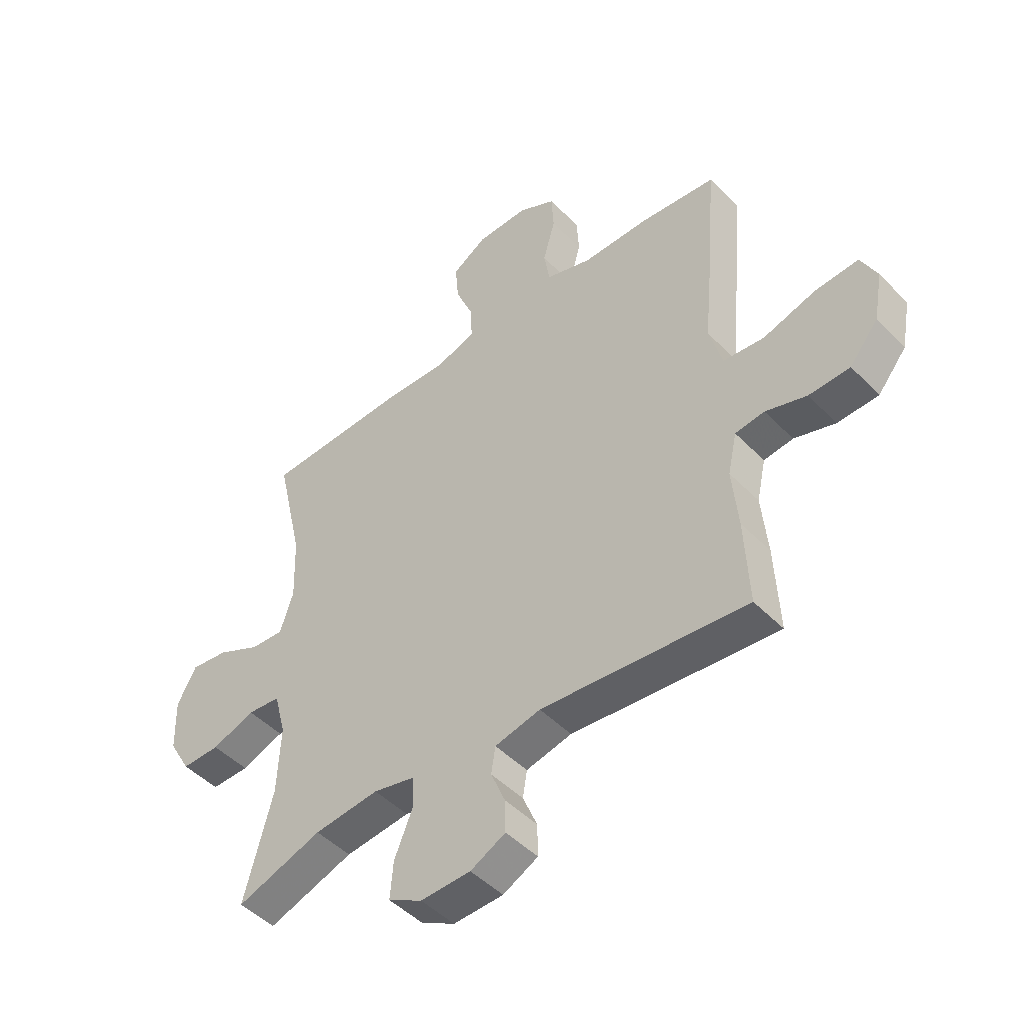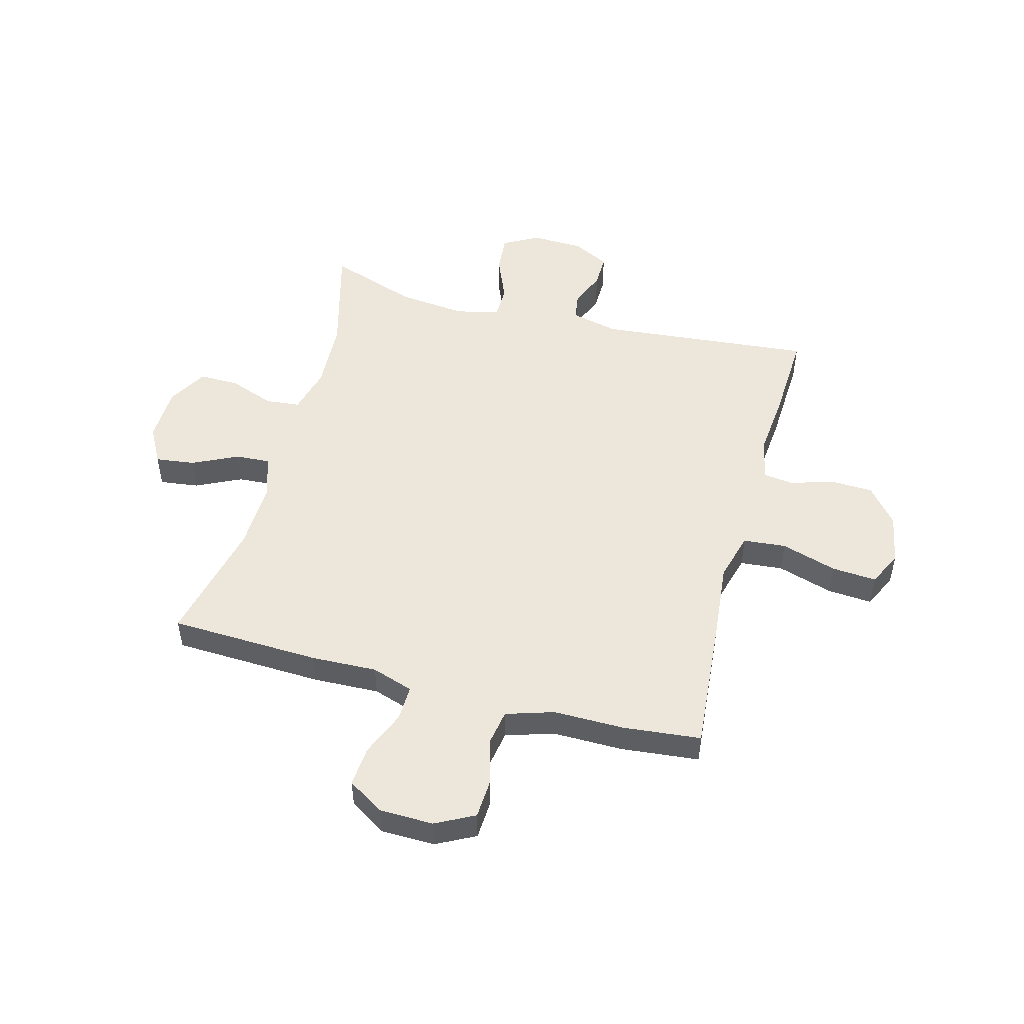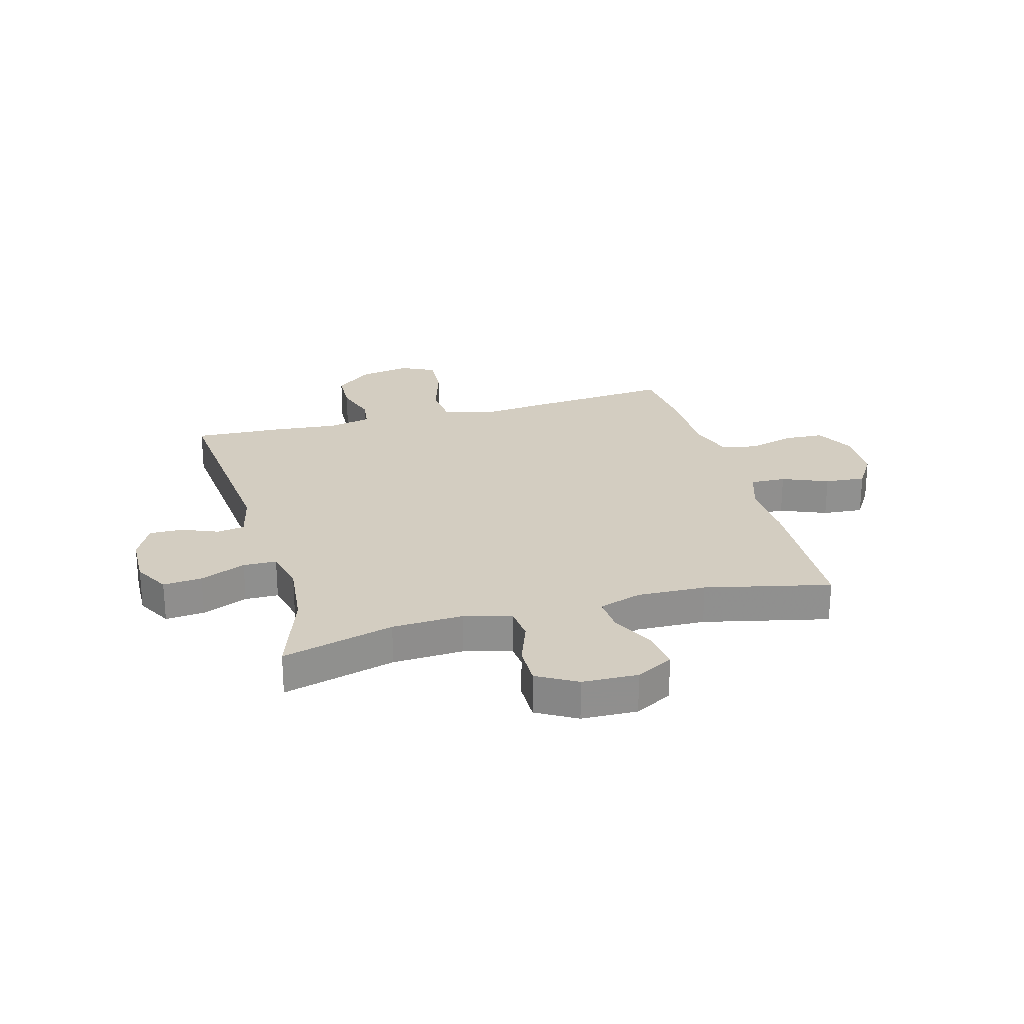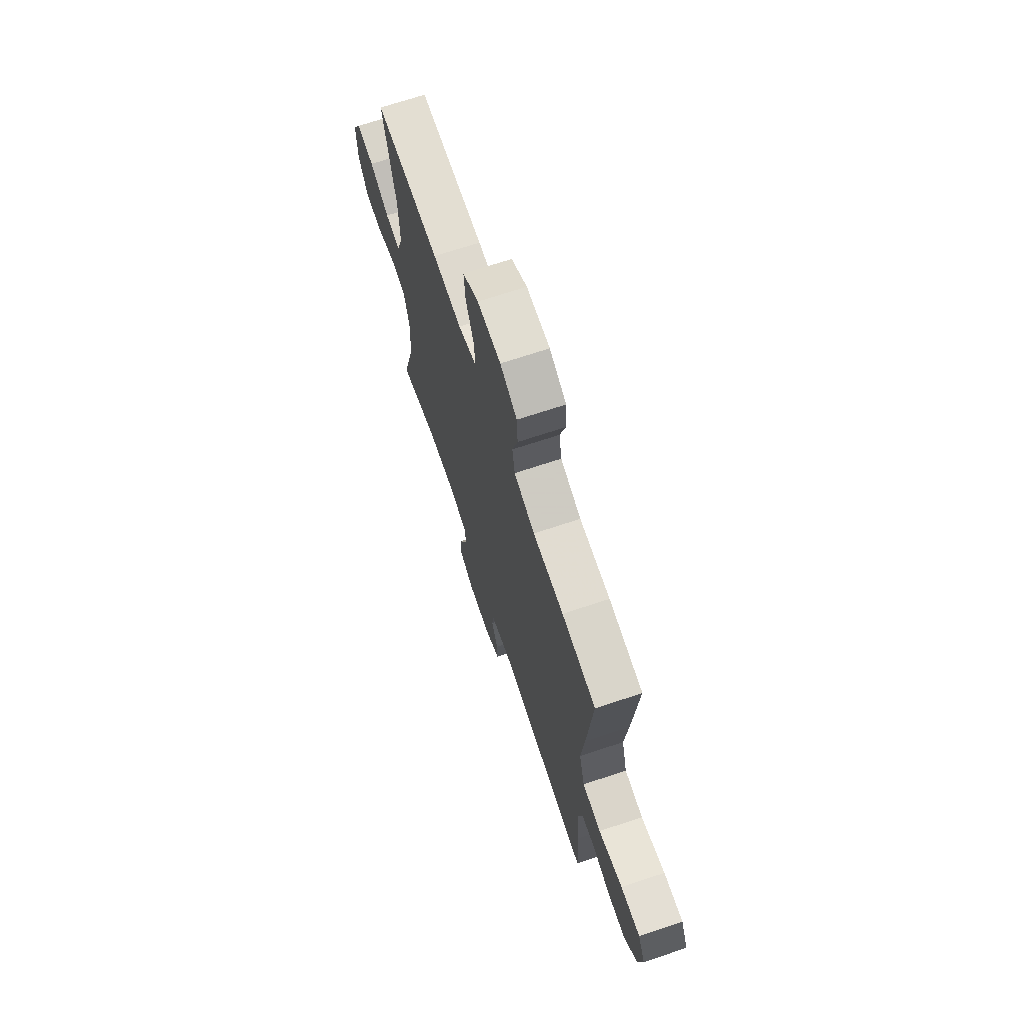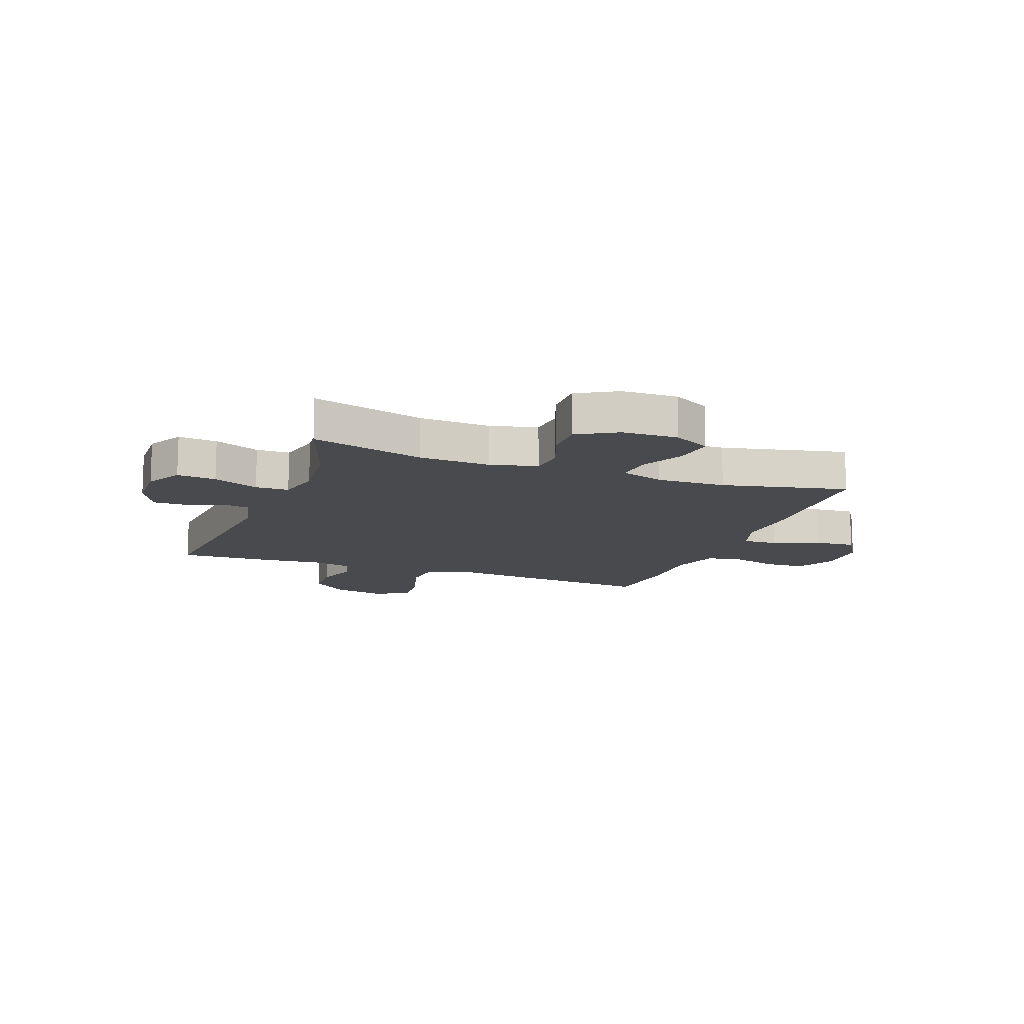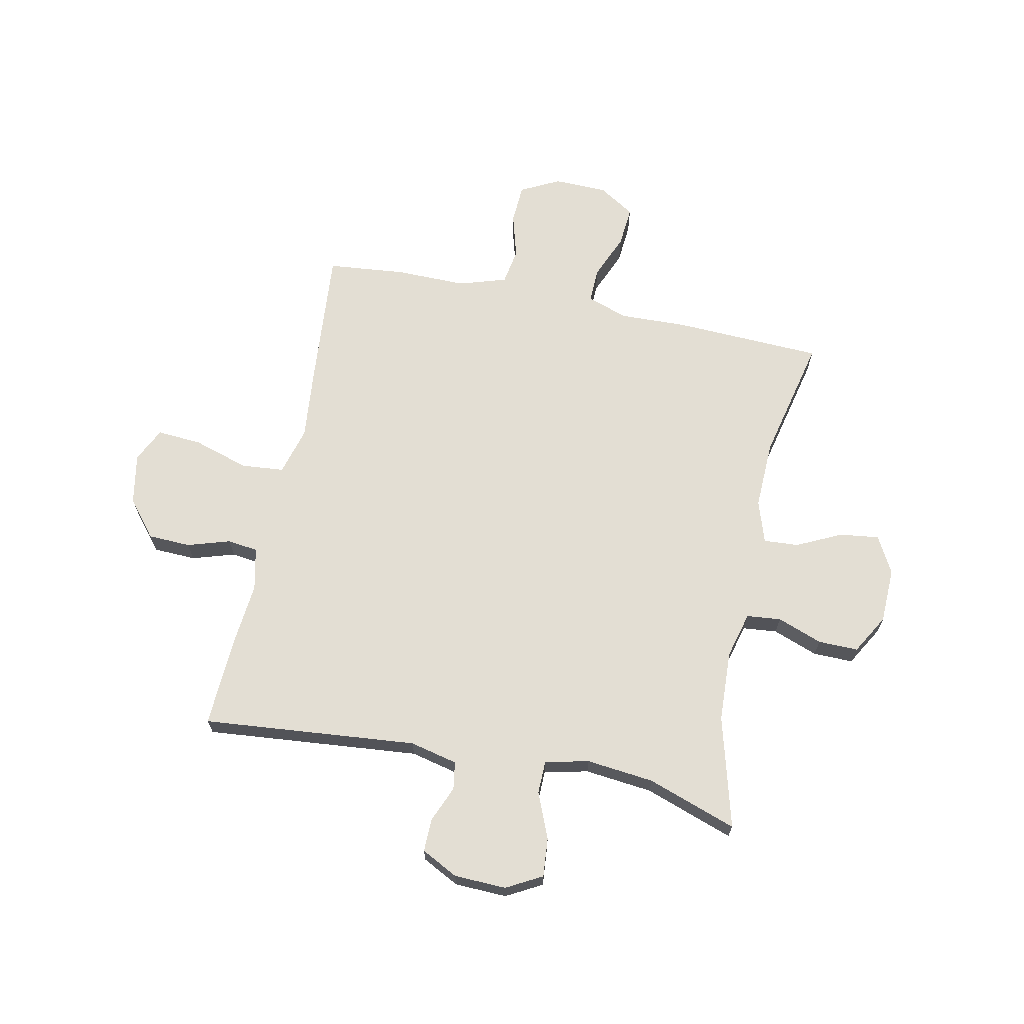
<metadata>
{"format":"obj","ext":"obj","renderer":"f3d","projection":"perspective","resolution":1024,"background":"white","views":[{"elev":-47.4,"azim":41.3,"up":"+Z"},{"elev":50.3,"azim":14.9,"up":"+Y"},{"elev":24.8,"azim":-105.5,"up":"+Y"},{"elev":69.7,"azim":71.6,"up":"+Z"},{"elev":-13.0,"azim":-110.6,"up":"+Y"},{"elev":67.2,"azim":-168.3,"up":"+Y"}]}
</metadata>
<code>
v 0.5 0.07 0.5
v 0.479 0.07 0.251
v 0.466 0.07 0.118
v 0.49 0.07 0.031
v 0.567 0.07 0.024
v 0.667 0.07 0.055
v 0.748 0.07 0.061
v 0.778 0.07 -0.001
v 0.761 0.07 -0.093
v 0.707 0.07 -0.159
v 0.63 0.07 -0.162
v 0.553 0.07 -0.138
v 0.498 0.07 -0.145
v 0.481 0.07 -0.222
v 0.492 0.07 -0.337
v 0.5 0.07 -0.5
v 0.113 0.07 -0.464
v 0.027 0.07 -0.484
v 0.019 0.07 -0.534
v 0.046 0.07 -0.599
v 0.047 0.07 -0.659
v -0.019 0.07 -0.693
v -0.113 0.07 -0.696
v -0.177 0.07 -0.661
v -0.171 0.07 -0.591
v -0.137 0.07 -0.509
v -0.138 0.07 -0.449
v -0.217 0.07 -0.431
v -0.339 0.07 -0.444
v -0.5 0.07 -0.5
v -0.446 0.07 -0.298
v -0.44 0.07 -0.17
v -0.462 0.07 -0.086
v -0.524 0.07 -0.08
v -0.605 0.07 -0.11
v -0.677 0.07 -0.111
v -0.718 0.07 -0.04
v -0.721 0.07 0.06
v -0.685 0.07 0.127
v -0.614 0.07 0.118
v -0.533 0.07 0.079
v -0.47 0.07 0.075
v -0.445 0.07 0.152
v -0.449 0.07 0.276
v -0.5 0.07 0.5
v -0.23 0.07 0.511
v -0.111 0.07 0.507
v -0.036 0.07 0.532
v -0.038 0.07 0.596
v -0.072 0.07 0.678
v -0.078 0.07 0.751
v -0.013 0.07 0.792
v 0.084 0.07 0.794
v 0.154 0.07 0.758
v 0.158 0.07 0.687
v 0.135 0.07 0.605
v 0.146 0.07 0.54
v 0.232 0.07 0.513
v 0.359 0.07 0.514
v 0.5 0 0.5
v 0.479 0 0.251
v 0.466 0 0.118
v 0.49 0 0.031
v 0.567 0 0.024
v 0.667 0 0.055
v 0.748 0 0.061
v 0.778 0 -0.001
v 0.761 0 -0.093
v 0.707 0 -0.159
v 0.63 0 -0.162
v 0.553 0 -0.138
v 0.498 0 -0.145
v 0.481 0 -0.222
v 0.492 0 -0.337
v 0.5 0 -0.5
v 0.113 0 -0.464
v 0.027 0 -0.484
v 0.019 0 -0.534
v 0.046 0 -0.599
v 0.047 0 -0.659
v -0.019 0 -0.693
v -0.113 0 -0.696
v -0.177 0 -0.661
v -0.171 0 -0.591
v -0.137 0 -0.509
v -0.138 0 -0.449
v -0.217 0 -0.431
v -0.339 0 -0.444
v -0.5 0 -0.5
v -0.446 0 -0.298
v -0.44 0 -0.17
v -0.462 0 -0.086
v -0.524 0 -0.08
v -0.605 0 -0.11
v -0.677 0 -0.111
v -0.718 0 -0.04
v -0.721 0 0.06
v -0.685 0 0.127
v -0.614 0 0.118
v -0.533 0 0.079
v -0.47 0 0.075
v -0.445 0 0.152
v -0.449 0 0.276
v -0.5 0 0.5
v -0.23 0 0.511
v -0.111 0 0.507
v -0.036 0 0.532
v -0.038 0 0.596
v -0.072 0 0.678
v -0.078 0 0.751
v -0.013 0 0.792
v 0.084 0 0.794
v 0.154 0 0.758
v 0.158 0 0.687
v 0.135 0 0.605
v 0.146 0 0.54
v 0.232 0 0.513
v 0.359 0 0.514
f 58 59 1 2
f 57 58 2 3
f 53 54 55 56
f 53 56 57
f 52 53 57
f 49 50 51 52
f 48 49 52 57
f 47 48 57 3
f 44 45 46 47
f 43 44 47 3
f 38 39 40 41
f 38 41 42
f 37 38 42
f 34 35 36 37
f 33 34 37 42
f 32 33 42 43
f 29 30 31
f 28 29 31 32
f 27 28 32 43
f 23 24 25 26
f 23 26 27
f 22 23 27
f 19 20 21 22
f 18 19 22 27
f 17 18 27 43
f 14 15 16 17
f 13 14 17 43
f 9 10 11 12
f 5 6 7 8
f 4 5 8 9
f 13 43 3 4
f 4 9 12 13
f 61 60 118 117
f 62 61 117 116
f 115 114 113 112
f 116 115 112
f 116 112 111
f 111 110 109 108
f 116 111 108 107
f 62 116 107 106
f 106 105 104 103
f 62 106 103 102
f 100 99 98 97
f 101 100 97
f 101 97 96
f 96 95 94 93
f 101 96 93 92
f 102 101 92 91
f 90 89 88
f 91 90 88 87
f 102 91 87 86
f 85 84 83 82
f 86 85 82
f 86 82 81
f 81 80 79 78
f 86 81 78 77
f 102 86 77 76
f 76 75 74 73
f 102 76 73 72
f 71 70 69 68
f 67 66 65 64
f 68 67 64 63
f 63 62 102 72
f 72 71 68 63
f 1 60 61 2
f 2 61 62 3
f 3 62 63 4
f 4 63 64 5
f 5 64 65 6
f 6 65 66 7
f 7 66 67 8
f 8 67 68 9
f 9 68 69 10
f 10 69 70 11
f 11 70 71 12
f 12 71 72 13
f 13 72 73 14
f 14 73 74 15
f 15 74 75 16
f 16 75 76 17
f 17 76 77 18
f 18 77 78 19
f 19 78 79 20
f 20 79 80 21
f 21 80 81 22
f 22 81 82 23
f 23 82 83 24
f 24 83 84 25
f 25 84 85 26
f 26 85 86 27
f 27 86 87 28
f 28 87 88 29
f 29 88 89 30
f 30 89 90 31
f 31 90 91 32
f 32 91 92 33
f 33 92 93 34
f 34 93 94 35
f 35 94 95 36
f 36 95 96 37
f 37 96 97 38
f 38 97 98 39
f 39 98 99 40
f 40 99 100 41
f 41 100 101 42
f 42 101 102 43
f 43 102 103 44
f 44 103 104 45
f 45 104 105 46
f 46 105 106 47
f 47 106 107 48
f 48 107 108 49
f 49 108 109 50
f 50 109 110 51
f 51 110 111 52
f 52 111 112 53
f 53 112 113 54
f 54 113 114 55
f 55 114 115 56
f 56 115 116 57
f 57 116 117 58
f 58 117 118 59
f 59 118 60 1

</code>
